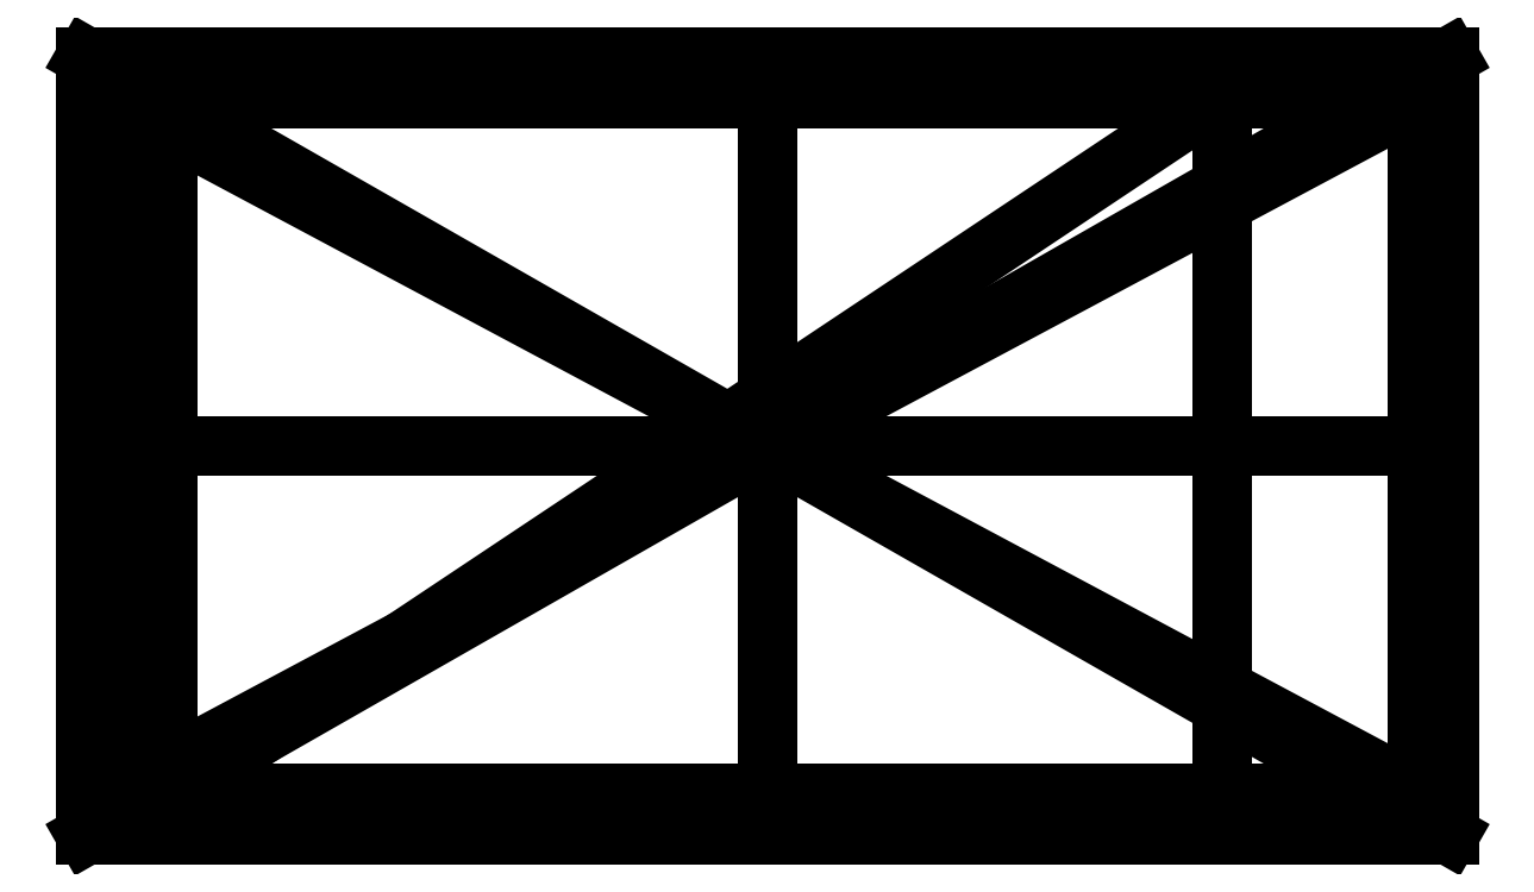
<metadata>
{"format":"dxf","ext":"dxf","renderer":"ezdxf+matplotlib","layout":"modelspace","background":"white","min_lineweight":24,"dpi":150}
</metadata>
<code>
0
SECTION
2
ENTITIES
0
3DSOLID
8
0
347
7A
290
     1
2
{afcaf6ad-15de-3144-92ff-2ainf}
350
0
0
POINT
8

10
0
20
0
30
0
0
LINE
8

10
0
20
0
30
0
11
10.8
21
0
31
0
0
LINE
8

10
10.8
20
6.174
30
0
11
0
21
6.174
31
0
0
LINE
8

10
0
20
6.174
30
0
11
0
21
0
31
0
0
LINE
8

10
10.8
20
0
30
0
11
10.8
21
6.174
31
0
0
POINT
8

10
0
20
0
30
0.16
0
POINT
8

10
5.402
20
3.087
30
0.16
0
LINE
8

10
0.652
20
0.303
30
0.16
11
9.004
21
0.303
31
0.16
0
LINE
8

10
9.004
20
5.871
30
0.16
11
0.652
21
5.871
31
0.16
0
LINE
8

10
10.8
20
0
30
0.16
11
10.8
21
6.174
31
0.16
0
LINE
8

10
0
20
6.174
30
0.16
11
0
21
0
31
0.16
0
LINE
8

10
0.652
20
5.871
30
0.16
11
0.652
21
0.303
31
0.16
0
LINE
8

10
9.004
20
0.303
30
0.16
11
9.004
21
5.871
31
0.16
0
LINE
8

10
0
20
0
30
0.16
11
10.8
21
0
31
0.16
0
LINE
8

10
9.004
20
5.871
30
0.16
11
0.652
21
0.303
31
0.16
0
LINE
8

10
10.8
20
6.174
30
0.16
11
0
21
6.174
31
0.16
0
POINT
8

10
0
20
0
30
0.16
0
POINT
8

10
10.6
20
4.738
30
0.16
0
LINE
8

10
9.004
20
0.303
30
0.16
11
0.652
21
0.303
31
0.16
0
LINE
8

10
10.6
20
6.174
30
0.16
11
10.6
21
0
31
0.16
0
CIRCLE
8

10
10.6
20
4.738
30
0.16
40
0.05
0
CIRCLE
8

10
10.6
20
2.198
30
0.16
40
0.05
0
LINE
8

10
0.652
20
0.303
30
0.16
11
0.652
21
5.871
31
0.16
0
LINE
8

10
0
20
0
30
0.16
11
10.8
21
0
31
0.16
0
LINE
8

10
10.8
20
6.174
30
0.16
11
0
21
6.174
31
0.16
0
CIRCLE
8

10
10.6
20
4.484
30
0.16
40
0.05
0
CIRCLE
8

10
10.6
20
3.722
30
0.16
40
0.05
0
CIRCLE
8

10
10.6
20
3.468
30
0.16
40
0.05
0
CIRCLE
8

10
10.6
20
3.214
30
0.16
40
0.05
0
CIRCLE
8

10
10.6
20
2.96
30
0.16
40
0.05
0
CIRCLE
8

10
10.6
20
2.706
30
0.16
40
0.05
0
CIRCLE
8

10
10.6
20
1.944
30
0.16
40
0.05
0
LINE
8

10
10.6
20
4.738
30
0.16
11
10.6
21
6.174
31
0.16
0
LINE
8

10
10.6
20
1.436
30
0.16
11
10.6
21
0
31
0.16
0
CIRCLE
8

10
10.6
20
3.976
30
0.16
40
0.05
0
CIRCLE
8

10
10.6
20
2.452
30
0.16
40
0.05
0
CIRCLE
8

10
10.6
20
4.23
30
0.16
40
0.05
0
LINE
8

10
9.004
20
5.871
30
0.16
11
9.004
21
0.303
31
0.16
0
LINE
8

10
0
20
6.174
30
0.16
11
0
21
0
31
0.16
0
LINE
8

10
0.652
20
5.871
30
0.16
11
9.004
21
5.871
31
0.16
0
LINE
8

10
10.8
20
0
30
0.16
11
10.8
21
6.174
31
0.16
0
CIRCLE
8

10
10.6
20
1.436
30
0.16
40
0.05
0
CIRCLE
8

10
10.6
20
1.69
30
0.16
40
0.05
0
POINT
8

10
0
20
0
30
0.16
0
POINT
8

10
5.402
20
3.087
30
0.16
0
POINT
8

10
5.402
20
3.087
30
0.16
0
CIRCLE
8

10
10.6
20
4.23
30
0.16
40
0.05
0
CIRCLE
8

10
10.6
20
3.214
30
0.16
40
0.05
0
LINE
8

10
0
20
0
30
0.16
11
10.8
21
0
31
0.16
0
CIRCLE
8

10
10.6
20
2.452
30
0.16
40
0.05
0
CIRCLE
8

10
10.6
20
4.738
30
0.16
40
0.05
0
LINE
8

10
0
20
6.174
30
0.16
11
0
21
0
31
0.16
0
LINE
8

10
10.8
20
0
30
0.16
11
10.8
21
6.174
31
0.16
0
LINE
8

10
0
20
6.174
30
0.16
11
10.8
21
0
31
0.16
0
CIRCLE
8

10
10.6
20
2.706
30
0.16
40
0.05
0
CIRCLE
8

10
10.6
20
4.484
30
0.16
40
0.05
0
CIRCLE
8

10
10.6
20
1.944
30
0.16
40
0.05
0
CIRCLE
8

10
10.6
20
3.722
30
0.16
40
0.05
0
LINE
8

10
0.652
20
0.303
30
0.16
11
0.652
21
5.871
31
0.16
0
LINE
8

10
9.004
20
5.871
30
0.16
11
9.004
21
0.303
31
0.16
0
LINE
8

10
9.004
20
0.303
30
0.16
11
0.652
21
0.303
31
0.16
0
LINE
8

10
10.55
20
0.337
30
0.16
11
0.252
21
0.337
31
0.16
0
LINE
8

10
10.8
20
6.174
30
0.16
11
0
21
0
31
0.16
0
CIRCLE
8

10
10.55
20
5.837
30
0.16
40
0.15
0
LINE
8

10
0.252
20
0.337
30
0.16
11
0.252
21
5.837
31
0.16
0
CIRCLE
8

10
0.252
20
5.837
30
0.16
40
0.15
0
CIRCLE
8

10
10.6
20
1.69
30
0.16
40
0.05
0
CIRCLE
8

10
10.55
20
0.337
30
0.16
40
0.15
0
CIRCLE
8

10
10.6
20
2.198
30
0.16
40
0.05
0
LINE
8

10
10.8
20
6.174
30
0.16
11
0
21
6.174
31
0.16
0
LINE
8

10
5.402
20
5.837
30
0.16
11
5.402
21
0.337
31
0.16
0
LINE
8

10
10.55
20
5.837
30
0.16
11
10.55
21
0.337
31
0.16
0
CIRCLE
8

10
10.6
20
3.468
30
0.16
40
0.05
0
CIRCLE
8

10
10.6
20
3.976
30
0.16
40
0.05
0
LINE
8

10
0.652
20
5.871
30
0.16
11
9.004
21
5.871
31
0.16
0
CIRCLE
8

10
0.252
20
0.337
30
0.16
40
0.15
0
CIRCLE
8

10
10.6
20
1.436
30
0.16
40
0.05
0
CIRCLE
8

10
10.6
20
2.96
30
0.16
40
0.05
0
LINE
8

10
0.252
20
5.837
30
0.16
11
10.55
21
5.837
31
0.16
0
LINE
8

10
10.55
20
5.837
30
0.16
11
0.252
21
0.337
31
0.16
0
LINE
8

10
0.252
20
3.087
30
0.16
11
10.55
21
3.087
31
0.16
0
LINE
8

10
0.252
20
5.837
30
0.16
11
10.55
21
0.337
31
0.16
0
ENDSEC
0
EOF

</code>
